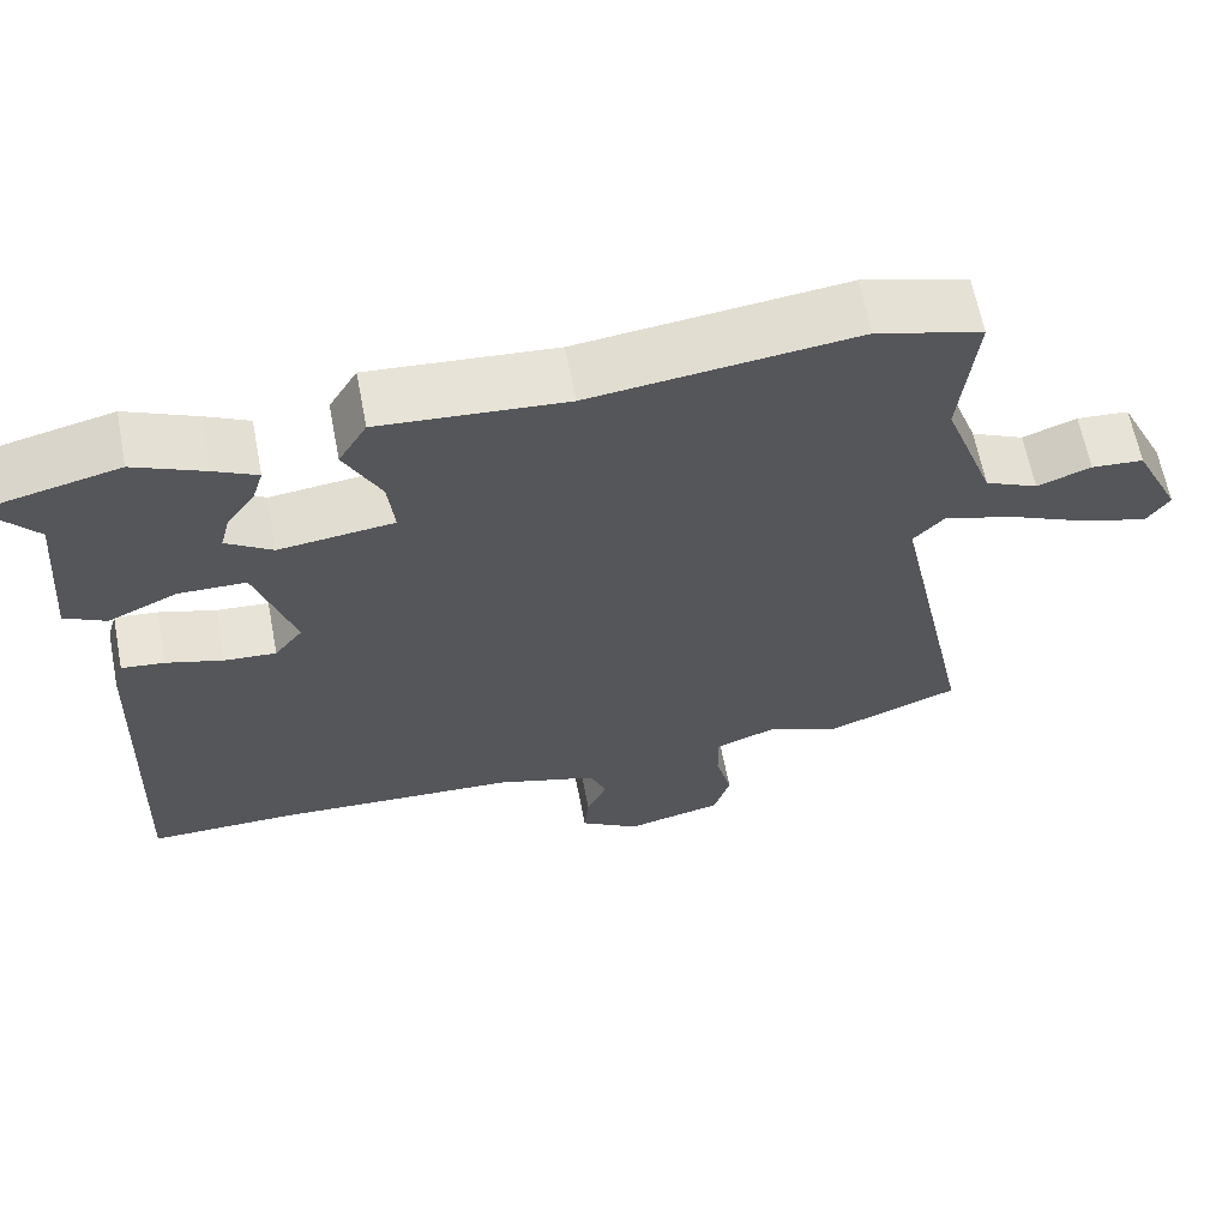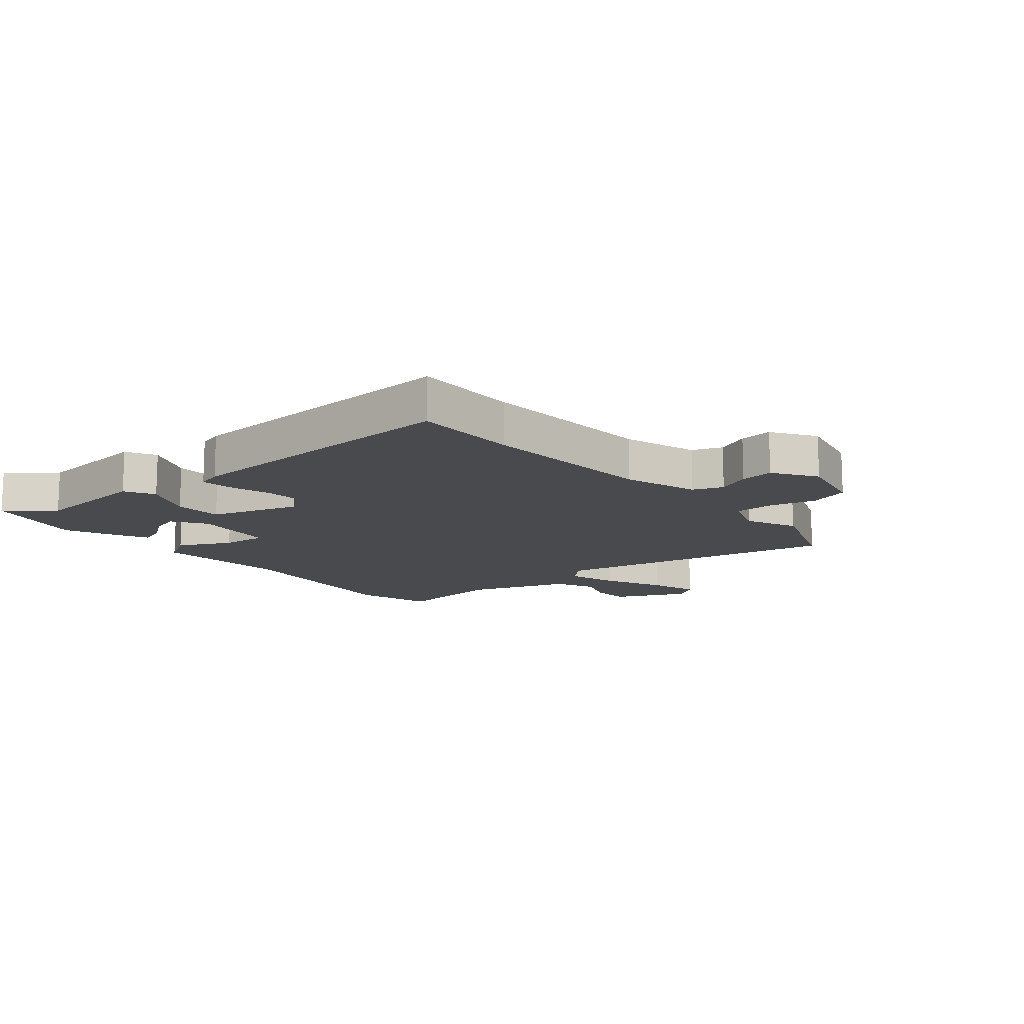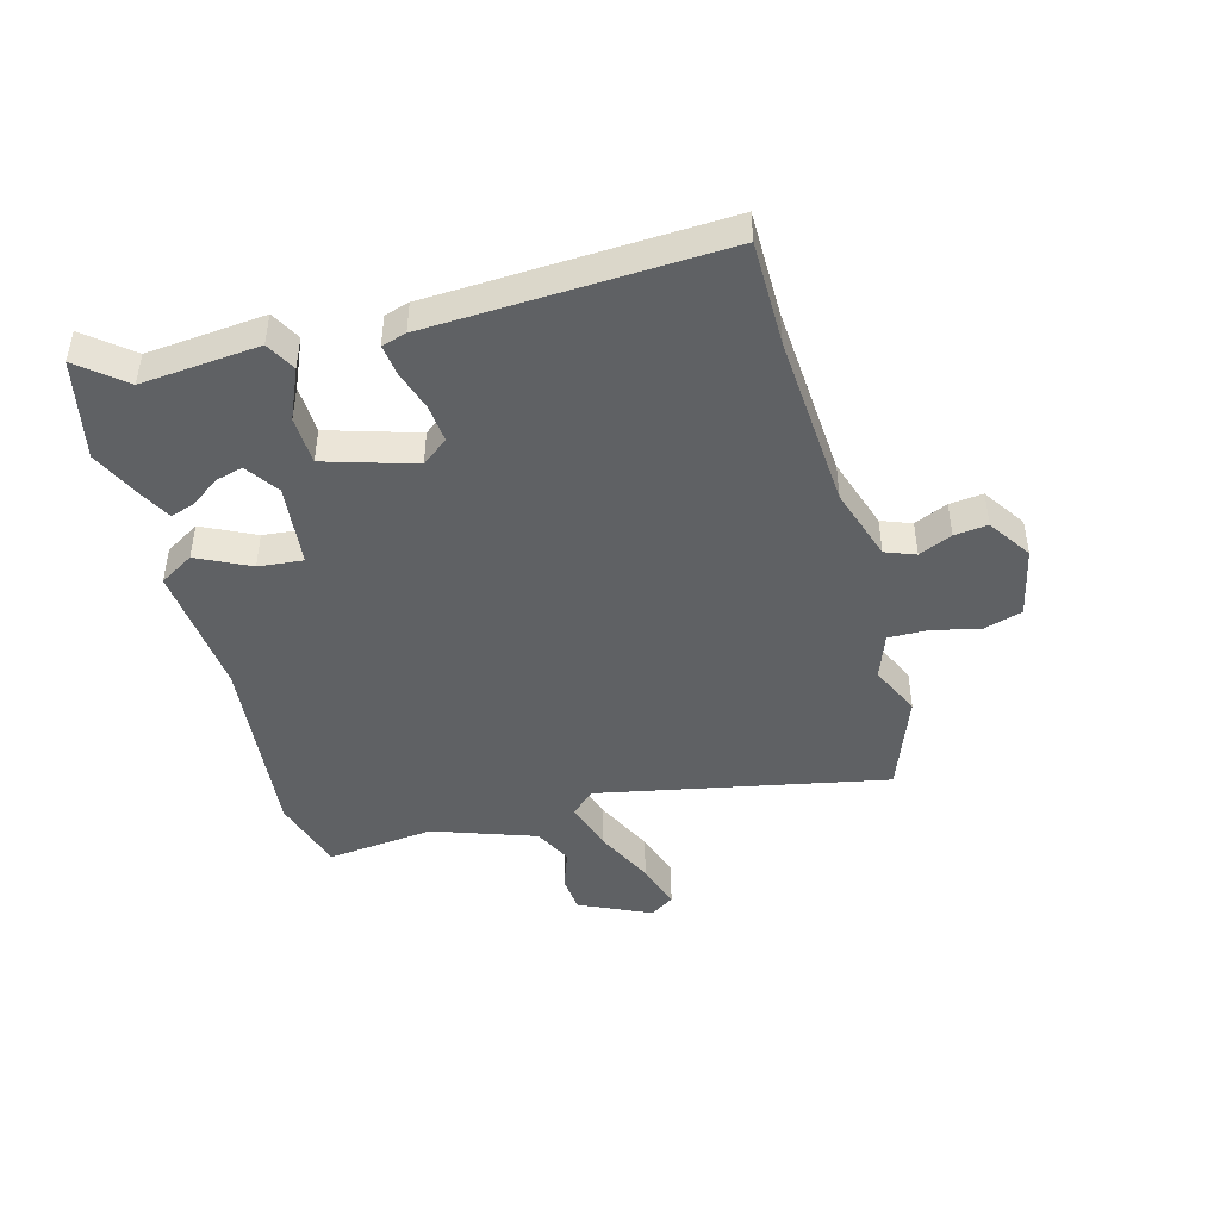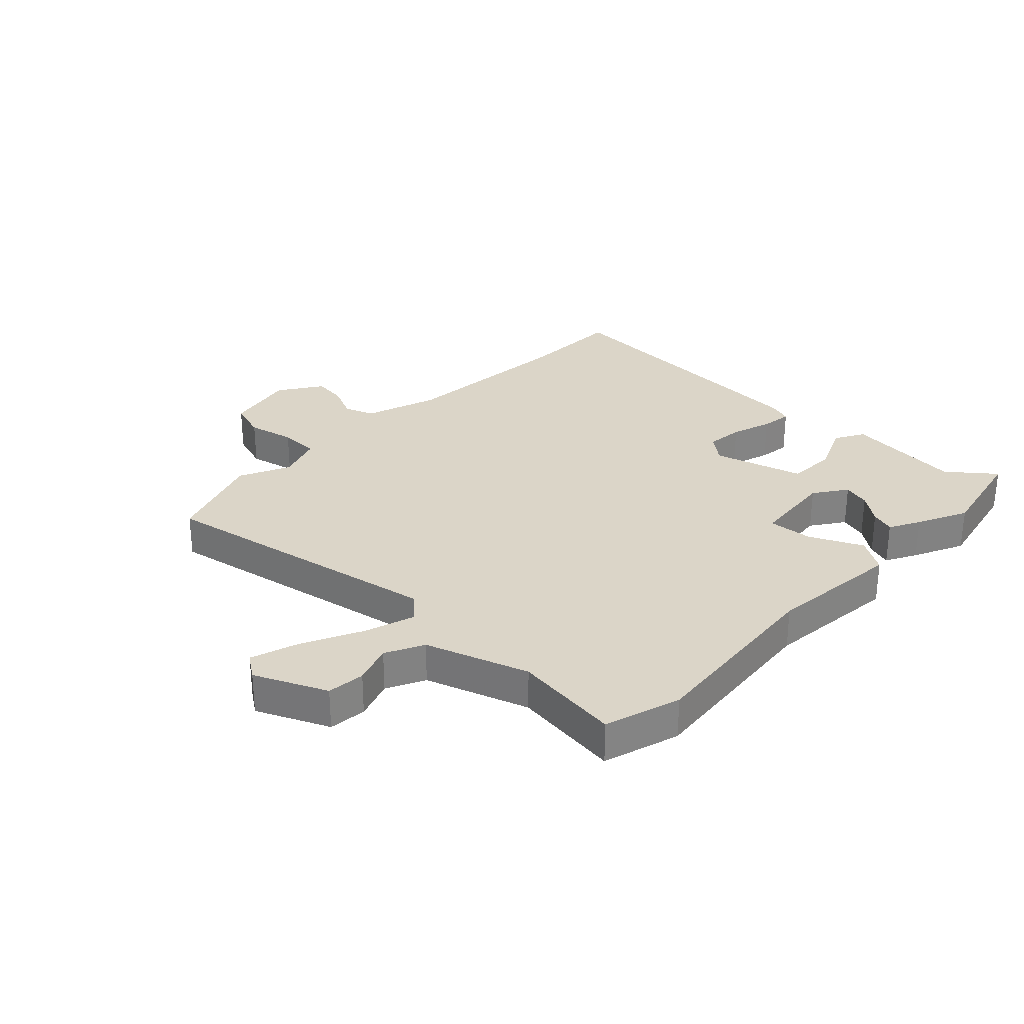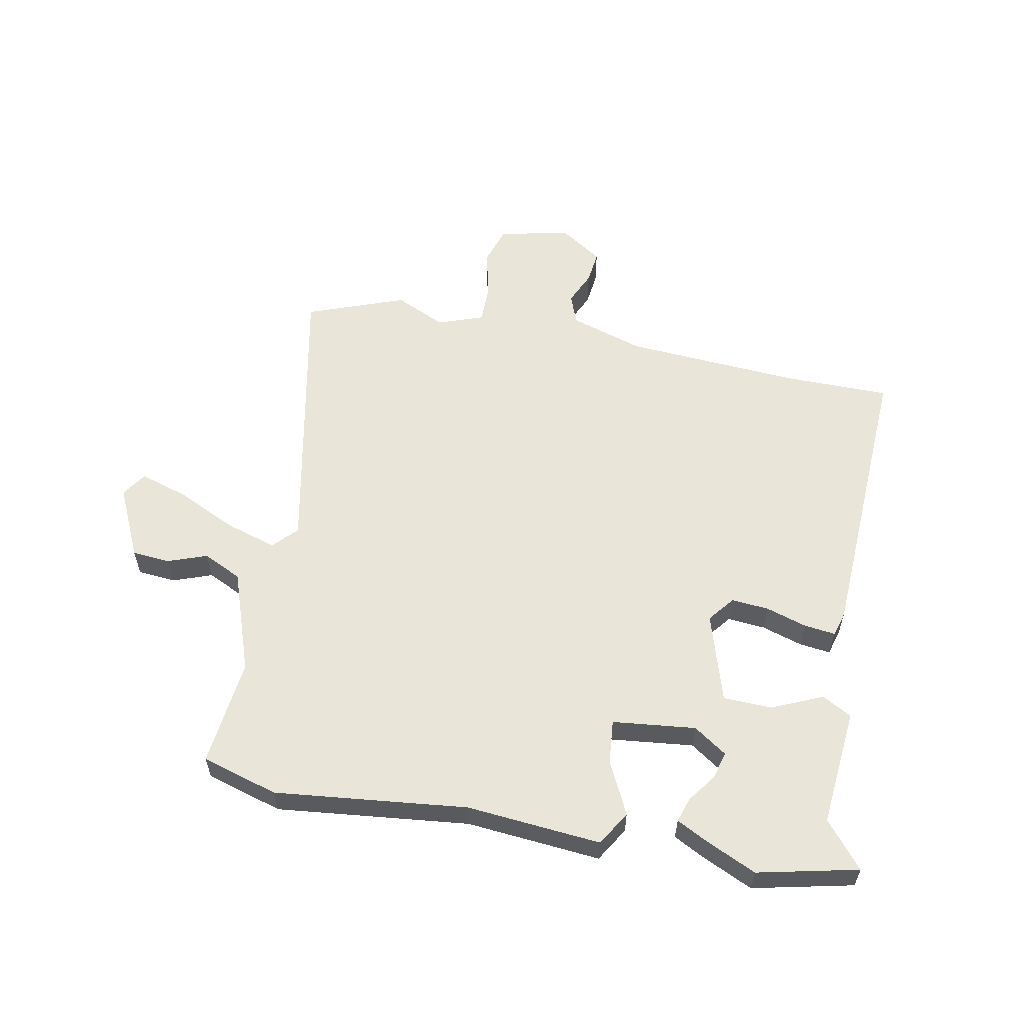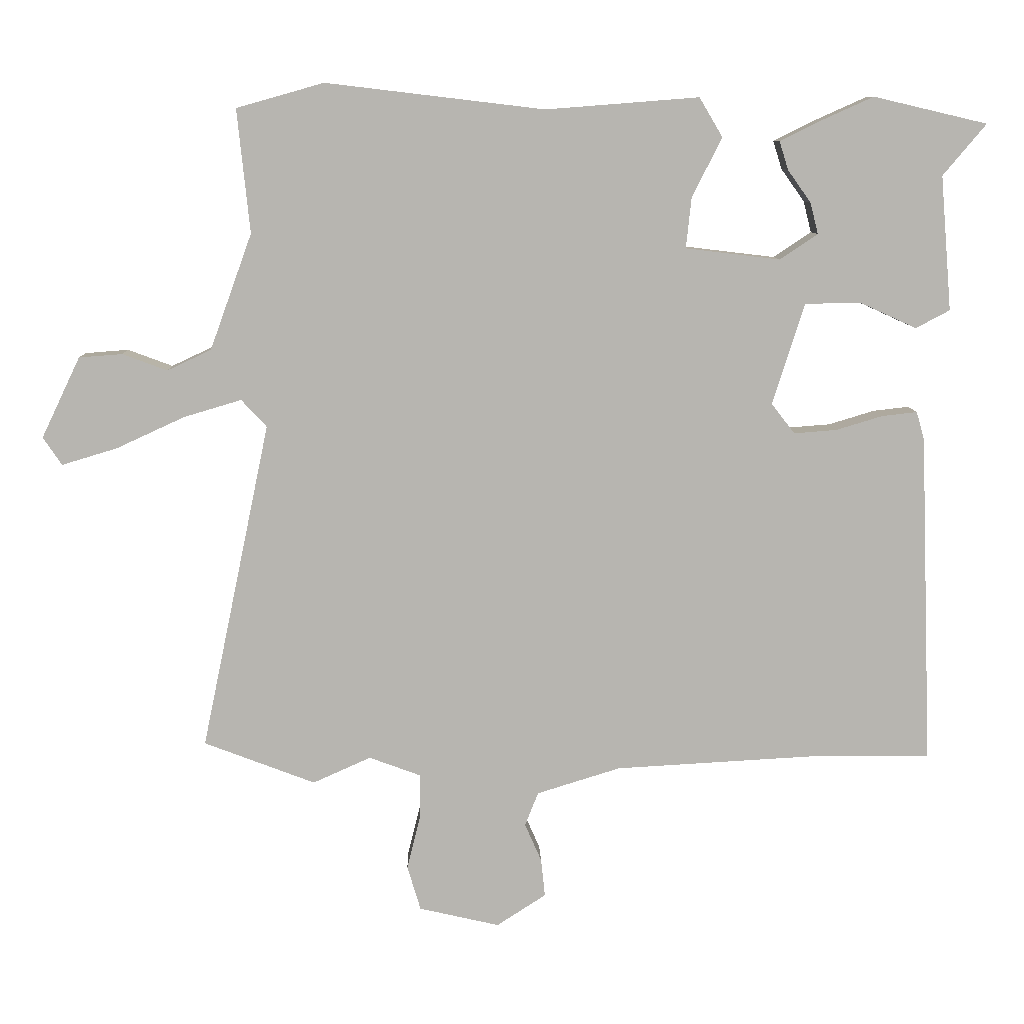
<metadata>
{"format":"obj","ext":"obj","renderer":"f3d","projection":"perspective","resolution":1024,"background":"white","views":[{"elev":63.7,"azim":169.1,"up":"+Z"},{"elev":-13.3,"azim":130.4,"up":"+Y"},{"elev":-45.4,"azim":105.8,"up":"+Y"},{"elev":29.6,"azim":-45.0,"up":"+Y"},{"elev":58.1,"azim":11.5,"up":"+Y"},{"elev":9.1,"azim":-1.7,"up":"+Z"}]}
</metadata>
<code>
v -0.408 0.07 -0.535
v -0.575 0.07 -0.471
v -0.472 0.07 0.021
v -0.51 0.07 0.062
v -0.597 0.07 0.036
v -0.699 0.07 -0.011
v -0.782 0.07 -0.036
v -0.81 0.07 0.006
v -0.752 0.07 0.127
v -0.687 0.07 0.132
v -0.62 0.07 0.107
v -0.554 0.07 0.138
v -0.491 0.07 0.312
v -0.51 0.07 0.497
v -0.379 0.07 0.534
v -0.051 0.07 0.495
v 0.179 0.07 0.513
v 0.214 0.07 0.454
v 0.169 0.07 0.365
v 0.161 0.07 0.289
v 0.303 0.07 0.272
v 0.36 0.07 0.31
v 0.348 0.07 0.357
v 0.313 0.07 0.406
v 0.3 0.07 0.448
v 0.353 0.07 0.475
v 0.44 0.07 0.514
v 0.611 0.07 0.474
v 0.546 0.07 0.397
v 0.563 0.07 0.195
v 0.512 0.07 0.168
v 0.426 0.07 0.207
v 0.343 0.07 0.205
v 0.295 0.07 0.053
v 0.33 0.07 0.008
v 0.394 0.07 0.013
v 0.464 0.07 0.034
v 0.517 0.07 0.04
v 0.529 0.07 -0.002
v 0.548 0.07 -0.5
v 0.369 0.07 -0.499
v 0.066 0.07 -0.516
v -0.06 0.07 -0.555
v -0.08 0.07 -0.606
v -0.055 0.07 -0.663
v -0.049 0.07 -0.72
v -0.123 0.07 -0.768
v -0.244 0.07 -0.74
v -0.264 0.07 -0.673
v -0.244 0.07 -0.593
v -0.243 0.07 -0.525
v -0.321 0.07 -0.496
v -0.408 0 -0.535
v -0.575 0 -0.471
v -0.472 0 0.021
v -0.51 0 0.062
v -0.597 0 0.036
v -0.699 0 -0.011
v -0.782 0 -0.036
v -0.81 0 0.006
v -0.752 0 0.127
v -0.687 0 0.132
v -0.62 0 0.107
v -0.554 0 0.138
v -0.491 0 0.312
v -0.51 0 0.497
v -0.379 0 0.534
v -0.051 0 0.495
v 0.179 0 0.513
v 0.214 0 0.454
v 0.169 0 0.365
v 0.161 0 0.289
v 0.303 0 0.272
v 0.36 0 0.31
v 0.348 0 0.357
v 0.313 0 0.406
v 0.3 0 0.448
v 0.353 0 0.475
v 0.44 0 0.514
v 0.611 0 0.474
v 0.546 0 0.397
v 0.563 0 0.195
v 0.512 0 0.168
v 0.426 0 0.207
v 0.343 0 0.205
v 0.295 0 0.053
v 0.33 0 0.008
v 0.394 0 0.013
v 0.464 0 0.034
v 0.517 0 0.04
v 0.529 0 -0.002
v 0.548 0 -0.5
v 0.369 0 -0.499
v 0.066 0 -0.516
v -0.06 0 -0.555
v -0.08 0 -0.606
v -0.055 0 -0.663
v -0.049 0 -0.72
v -0.123 0 -0.768
v -0.244 0 -0.74
v -0.264 0 -0.673
v -0.244 0 -0.593
v -0.243 0 -0.525
v -0.321 0 -0.496
f 47 48 49 50
f 47 50 51
f 44 45 46 47
f 44 47 51
f 43 44 51
f 42 43 51 52
f 38 39 40 41
f 36 37 38 41
f 35 36 41 42
f 34 35 42 52
f 29 30 31 32
f 29 32 33
f 28 29 33
f 27 28 33
f 23 24 25 26
f 22 23 26 27
f 16 17 18 19
f 16 19 20
f 13 14 15 16
f 12 13 16 20
f 11 12 20 21
f 9 10 11
f 8 9 11
f 5 6 7 8
f 4 5 8 11
f 52 1 2 3
f 33 34 52 3
f 22 27 33
f 21 22 33
f 4 11 21 33
f 3 4 33
f 102 101 100 99
f 103 102 99
f 99 98 97 96
f 103 99 96
f 103 96 95
f 104 103 95 94
f 93 92 91 90
f 93 90 89 88
f 94 93 88 87
f 104 94 87 86
f 84 83 82 81
f 85 84 81
f 85 81 80
f 85 80 79
f 78 77 76 75
f 79 78 75 74
f 71 70 69 68
f 72 71 68
f 68 67 66 65
f 72 68 65 64
f 73 72 64 63
f 63 62 61
f 63 61 60
f 60 59 58 57
f 63 60 57 56
f 55 54 53 104
f 55 104 86 85
f 85 79 74
f 85 74 73
f 85 73 63 56
f 85 56 55
f 1 53 54 2
f 2 54 55 3
f 3 55 56 4
f 4 56 57 5
f 5 57 58 6
f 6 58 59 7
f 7 59 60 8
f 8 60 61 9
f 9 61 62 10
f 10 62 63 11
f 11 63 64 12
f 12 64 65 13
f 13 65 66 14
f 14 66 67 15
f 15 67 68 16
f 16 68 69 17
f 17 69 70 18
f 18 70 71 19
f 19 71 72 20
f 20 72 73 21
f 21 73 74 22
f 22 74 75 23
f 23 75 76 24
f 24 76 77 25
f 25 77 78 26
f 26 78 79 27
f 27 79 80 28
f 28 80 81 29
f 29 81 82 30
f 30 82 83 31
f 31 83 84 32
f 32 84 85 33
f 33 85 86 34
f 34 86 87 35
f 35 87 88 36
f 36 88 89 37
f 37 89 90 38
f 38 90 91 39
f 39 91 92 40
f 40 92 93 41
f 41 93 94 42
f 42 94 95 43
f 43 95 96 44
f 44 96 97 45
f 45 97 98 46
f 46 98 99 47
f 47 99 100 48
f 48 100 101 49
f 49 101 102 50
f 50 102 103 51
f 51 103 104 52
f 52 104 53 1

</code>
